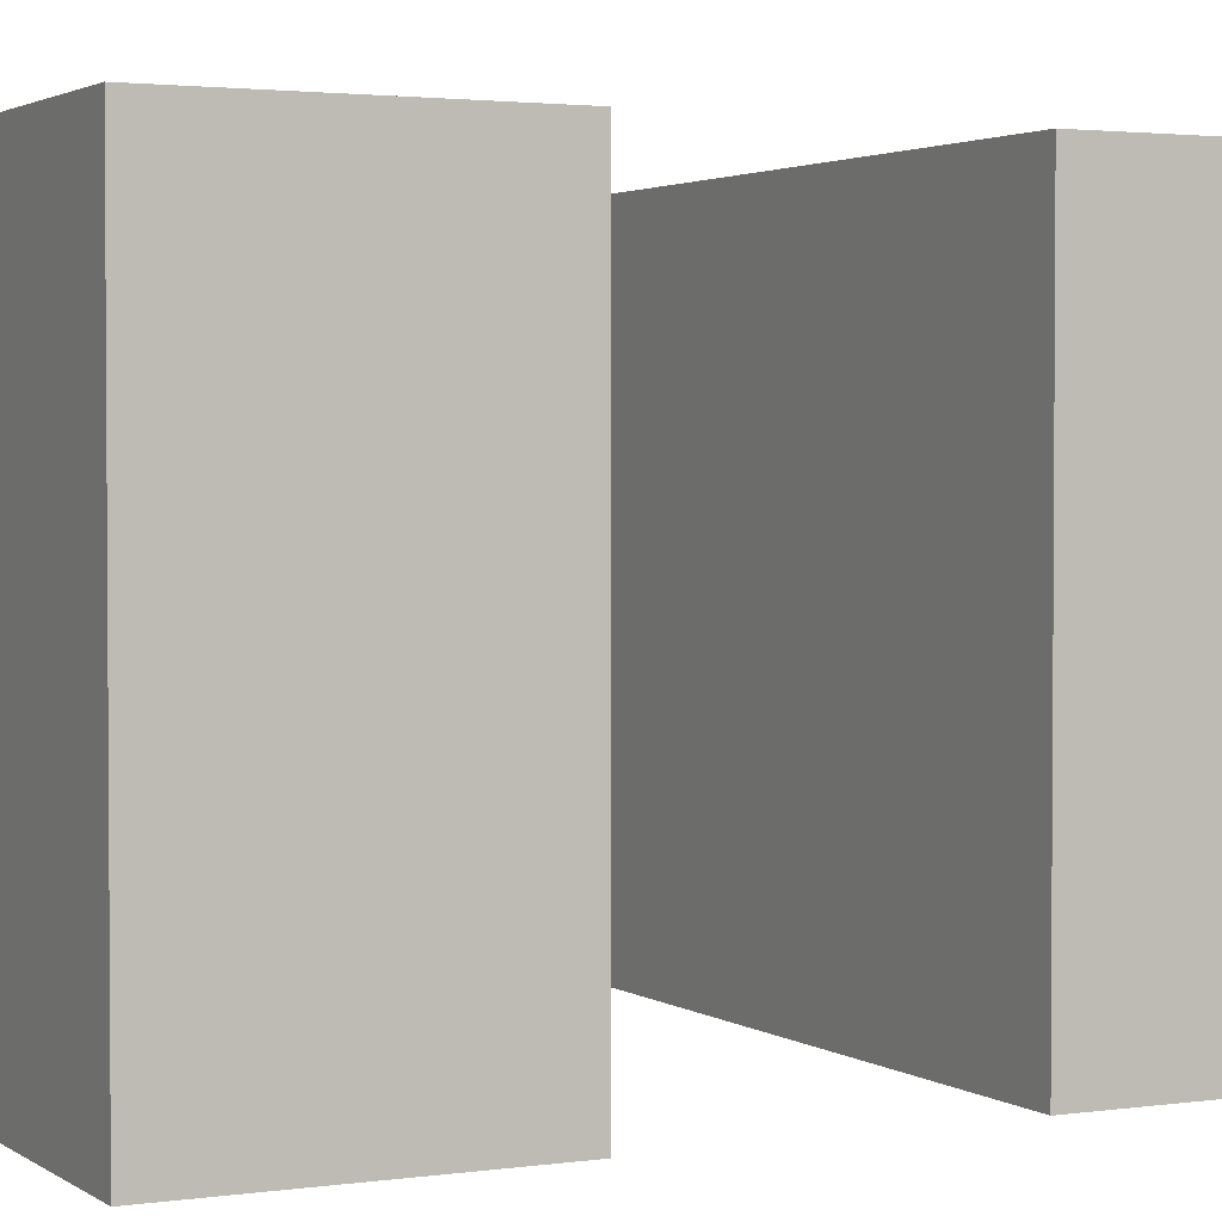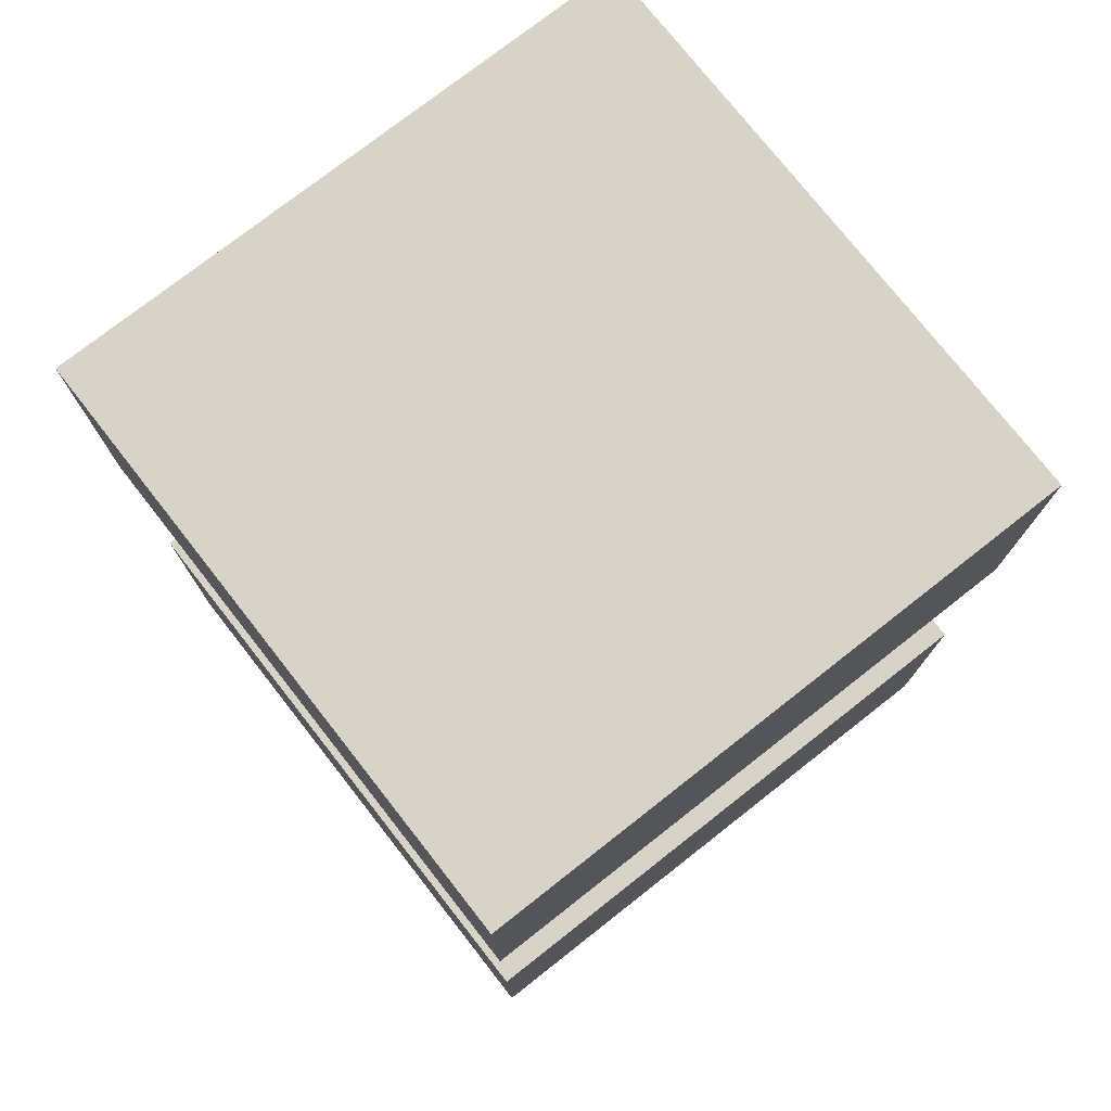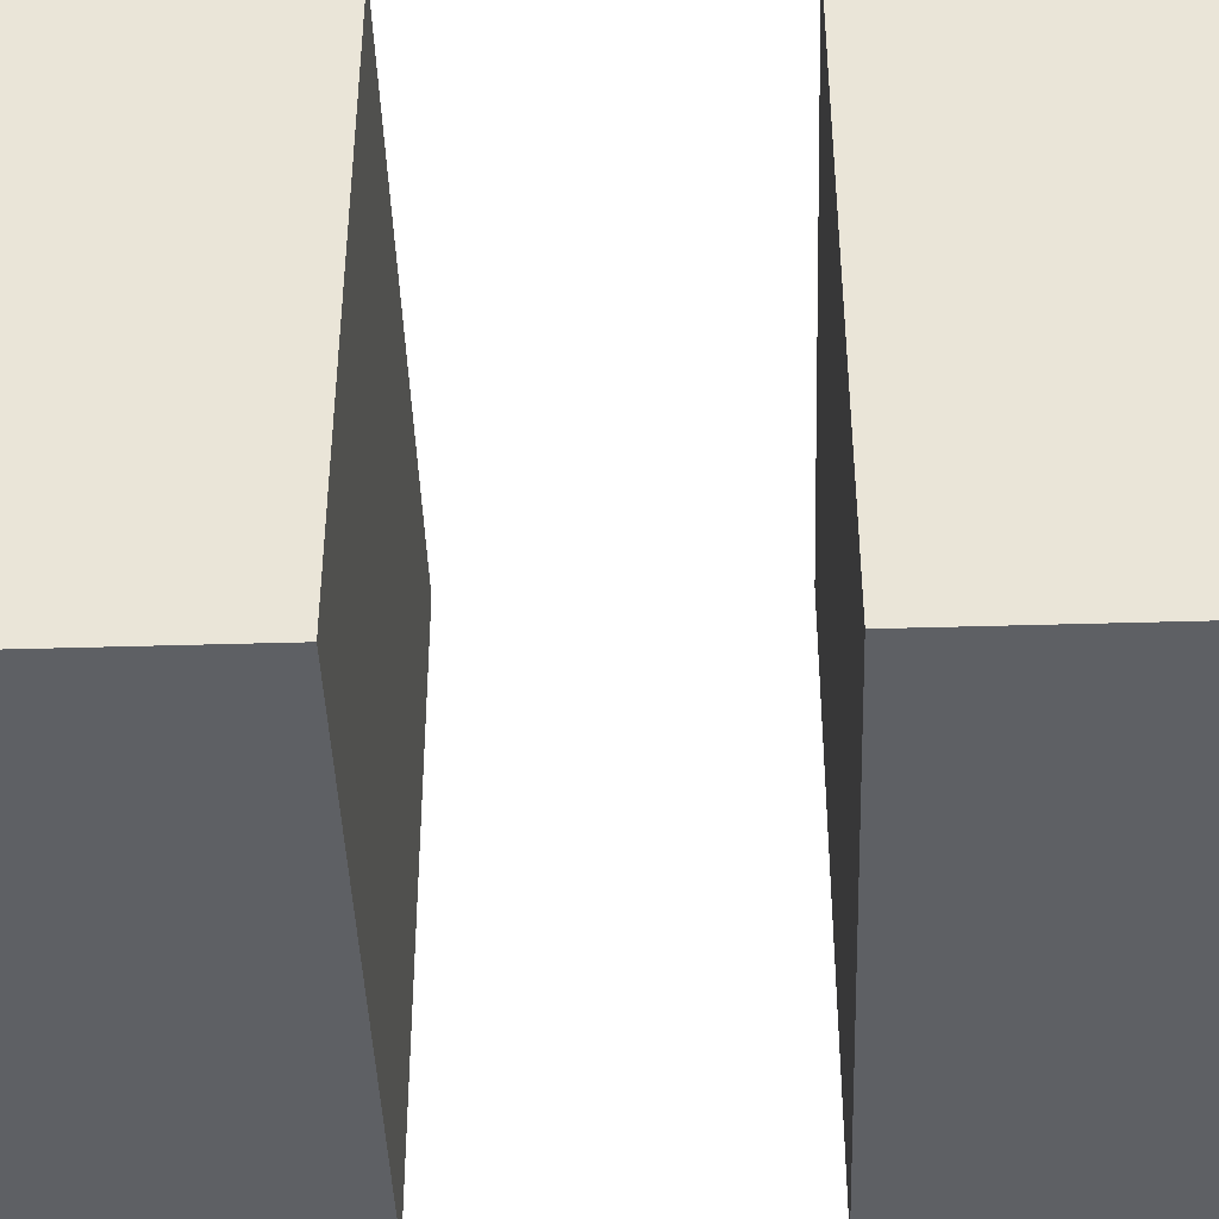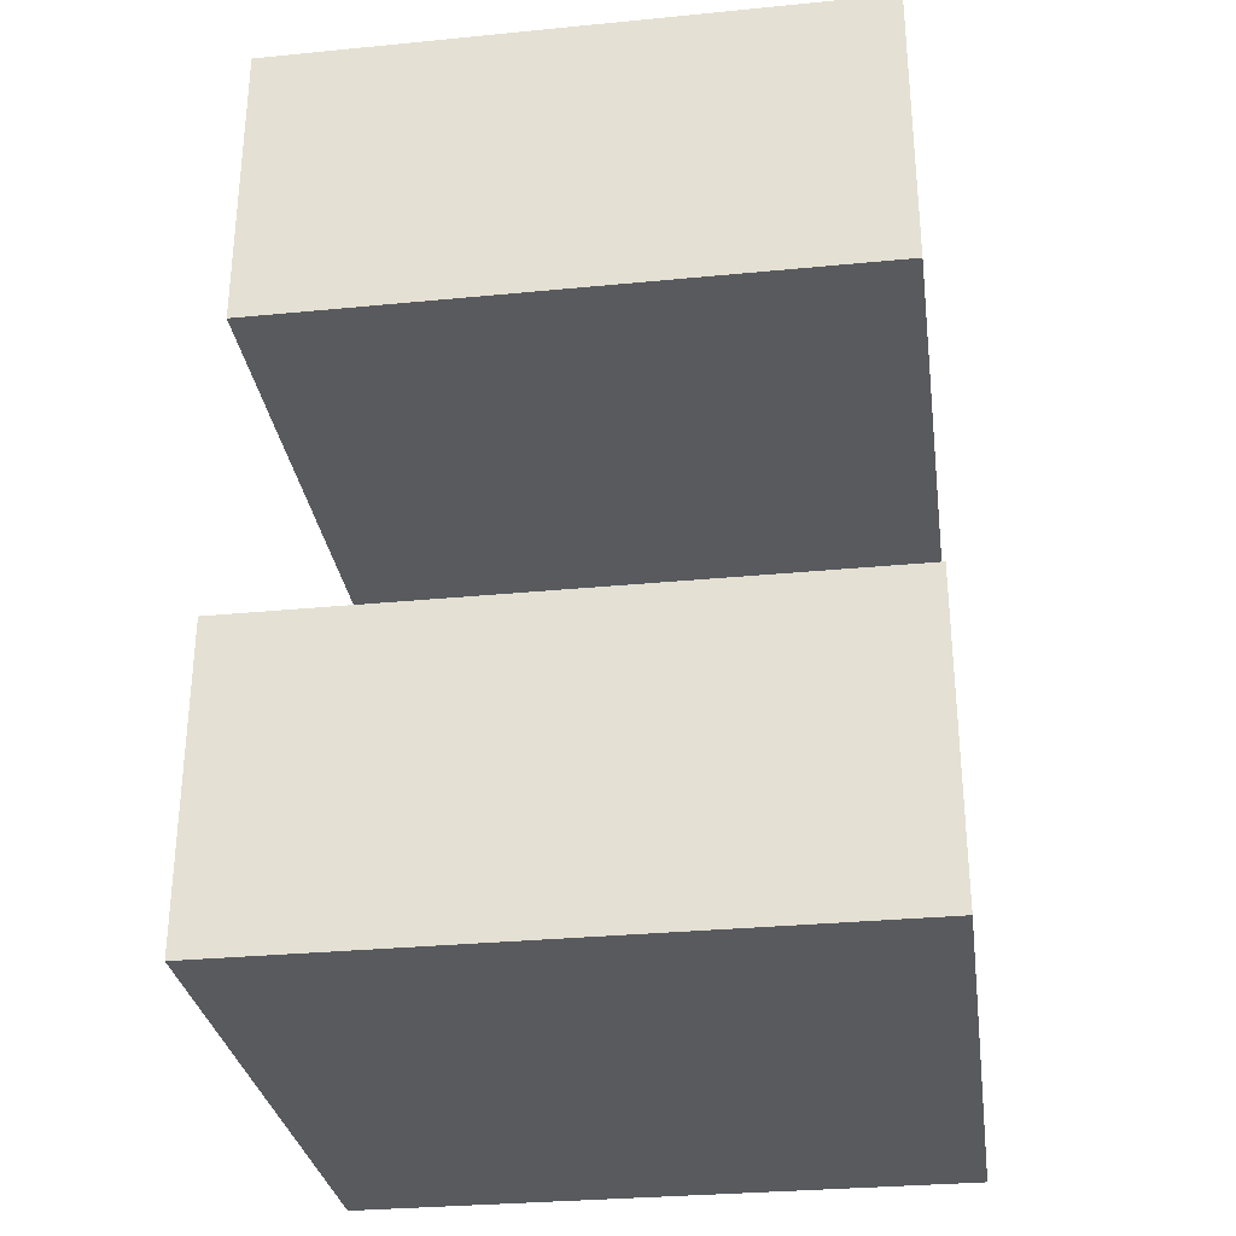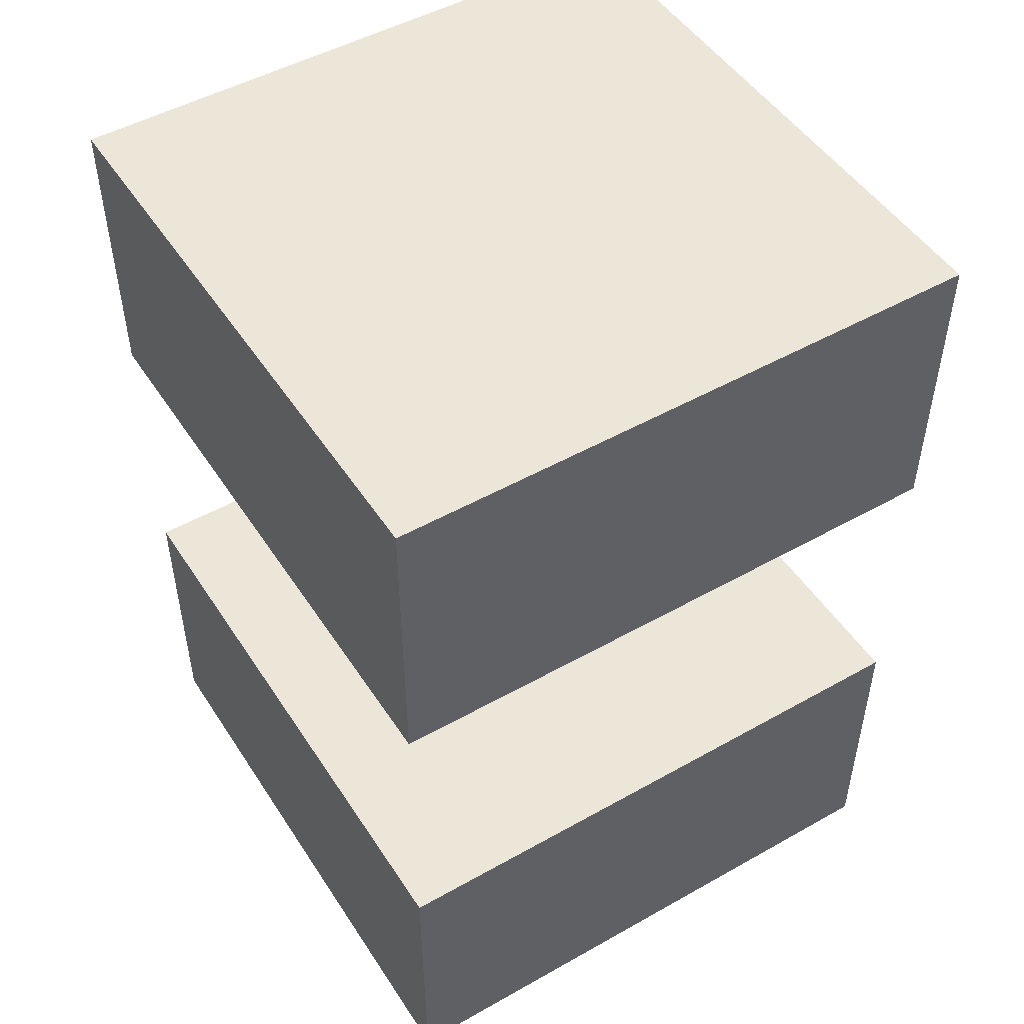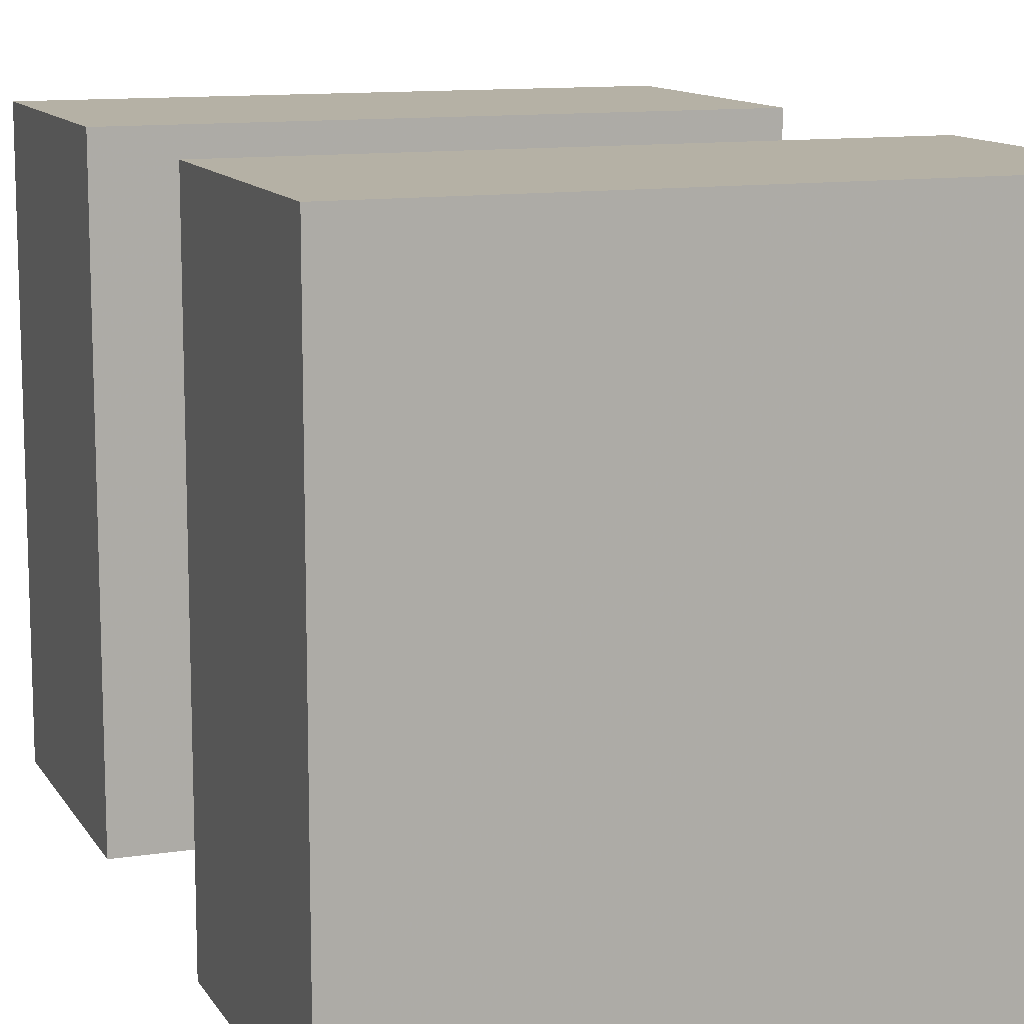
<metadata>
{"format":"obj","ext":"obj","renderer":"f3d","projection":"perspective","resolution":1024,"background":"white","views":[{"elev":2.4,"azim":63.4,"up":"+Y"},{"elev":76.1,"azim":-38.1,"up":"+Z"},{"elev":-43.1,"azim":-88.0,"up":"+Y"},{"elev":-30.7,"azim":-172.0,"up":"+Z"},{"elev":49.5,"azim":-31.9,"up":"+Z"},{"elev":11.8,"azim":159.9,"up":"+Y"}]}
</metadata>
<code>
o Box1
v -20 -10 20
v -20 -10 30
v -20 10 30
v -20 10 20
v 0 -10 20
v 0 -10 30
v 0 10 30
v 0 10 20
v -20 -10 20
v 0 -10 20
v 0 -10 30
v -20 -10 30
v -20 10 20
v 0 10 20
v 0 10 30
v -20 10 30
v -20 -10 20
v -20 10 20
v 0 10 20
v 0 -10 20
v -20 -10 30
v -20 10 30
v 0 10 30
v 0 -10 30
f 2 3 4
f 2 4 1
f 6 8 7
f 6 5 8
f 11 9 10
f 11 12 9
f 15 14 13
f 15 13 16
f 19 17 18
f 19 20 17
f 23 22 21
f 23 21 24
o Box2
v -20 -10 0
v -20 -10 10
v -20 10 10
v -20 10 0
v 0 -10 0
v 0 -10 10
v 0 10 10
v 0 10 0
v -20 -10 0
v 0 -10 0
v 0 -10 10
v -20 -10 10
v -20 10 0
v 0 10 0
v 0 10 10
v -20 10 10
v -20 -10 0
v -20 10 0
v 0 10 0
v 0 -10 0
v -20 -10 10
v -20 10 10
v 0 10 10
v 0 -10 10
f -23 -22 -21
f -23 -21 -24
f -19 -17 -18
f -19 -20 -17
f -14 -16 -15
f -14 -13 -16
f -10 -11 -12
f -10 -12 -9
f -6 -8 -7
f -6 -5 -8
f -2 -3 -4
f -2 -4 -1

</code>
